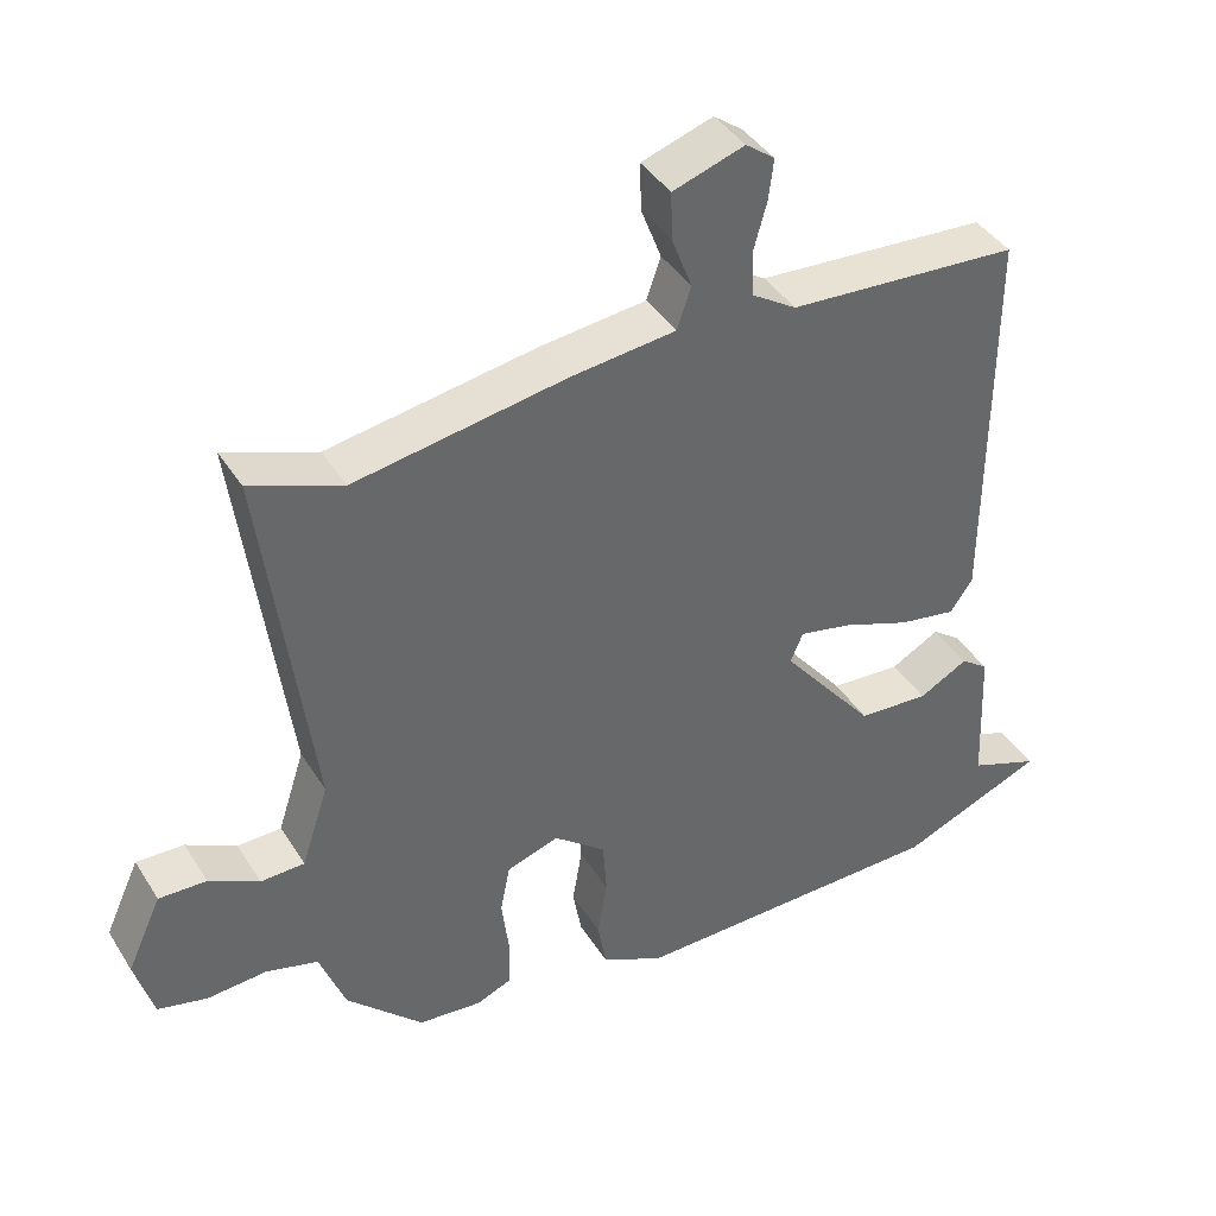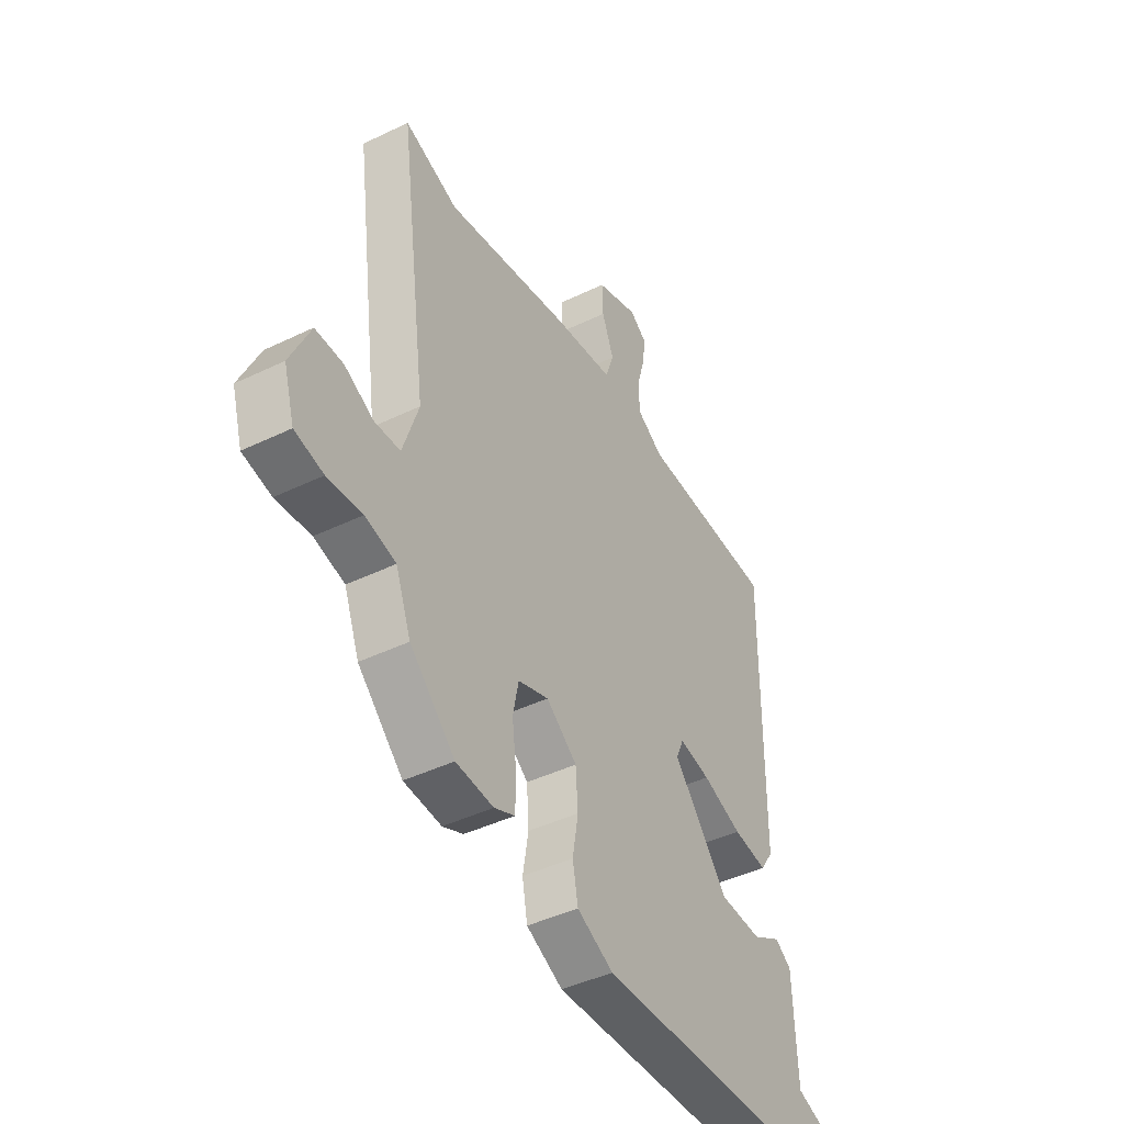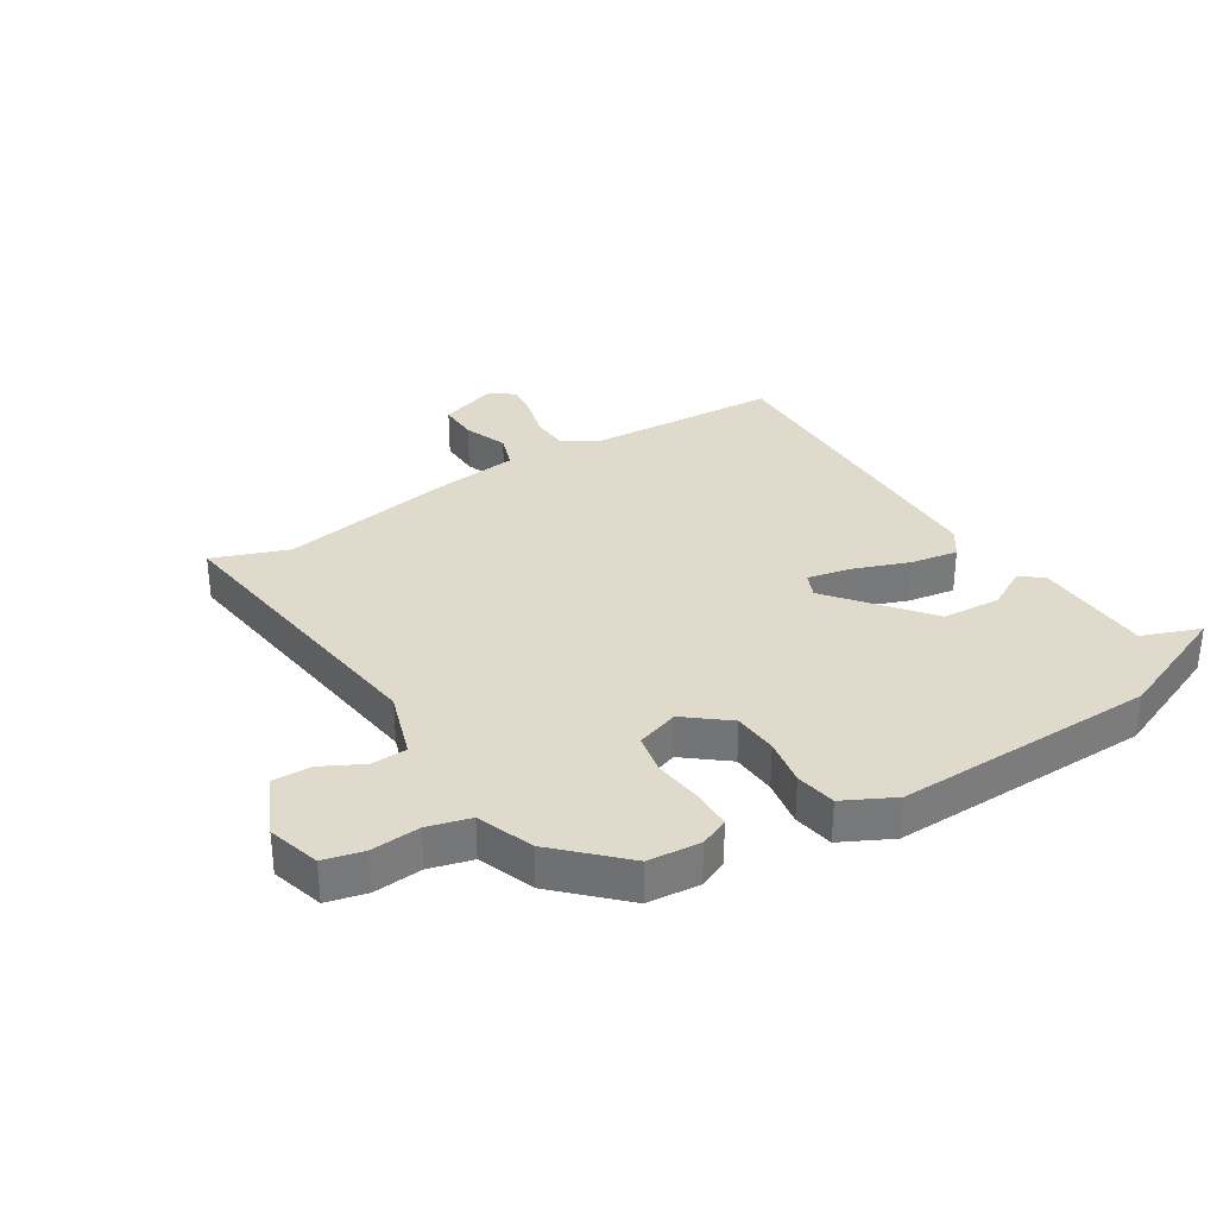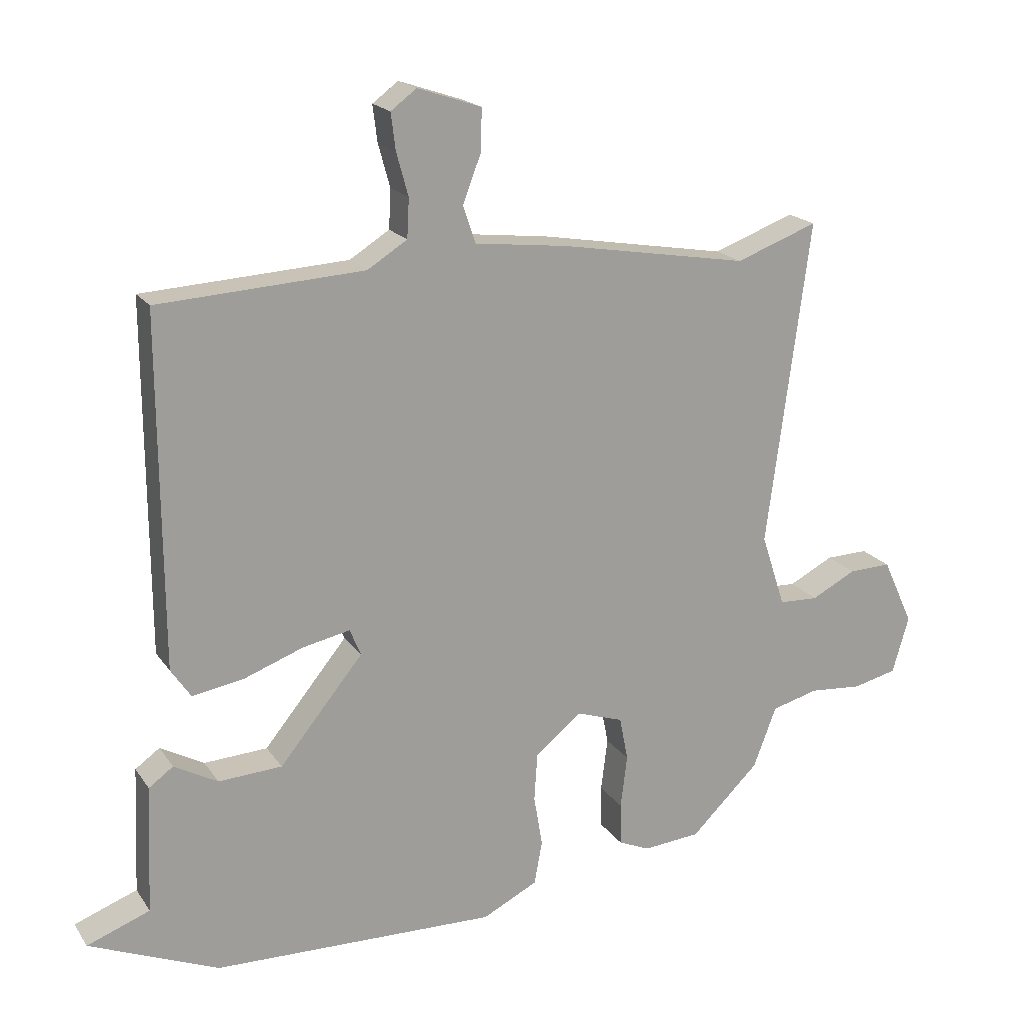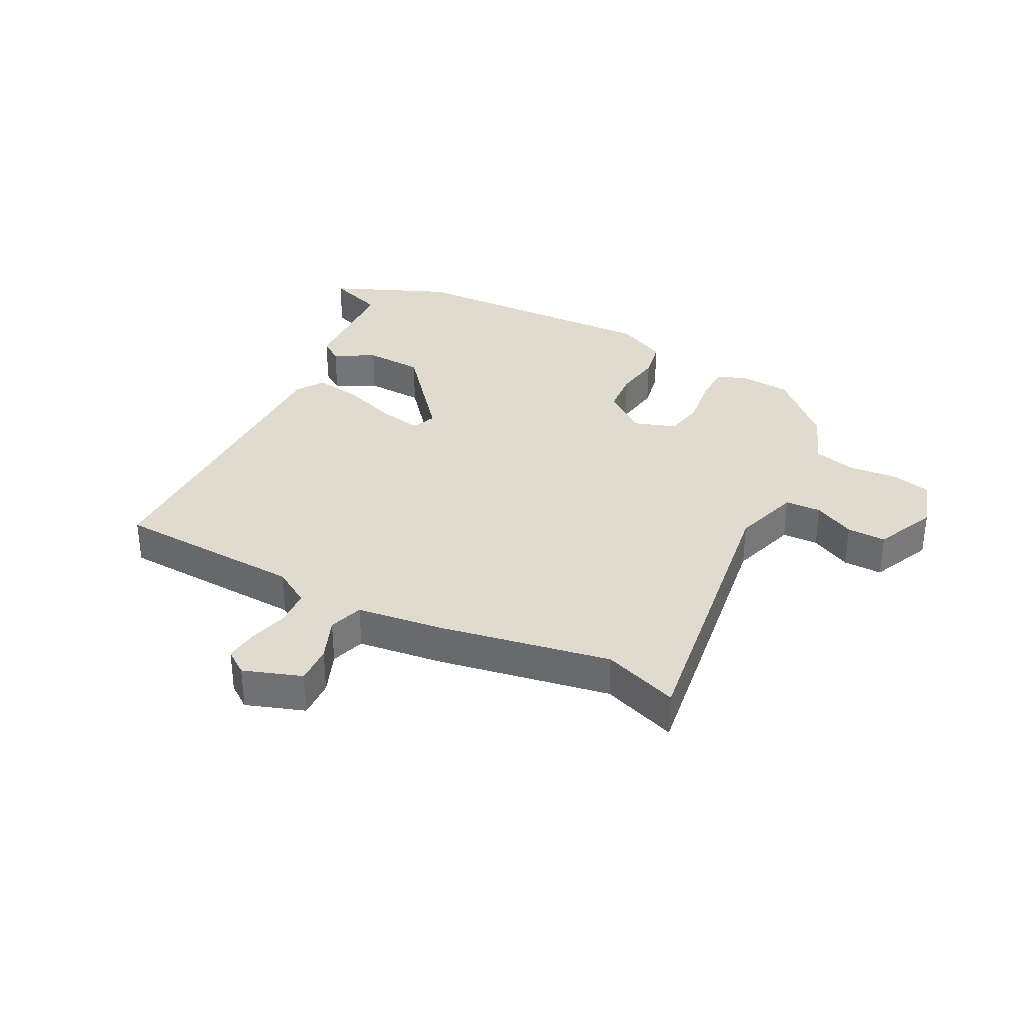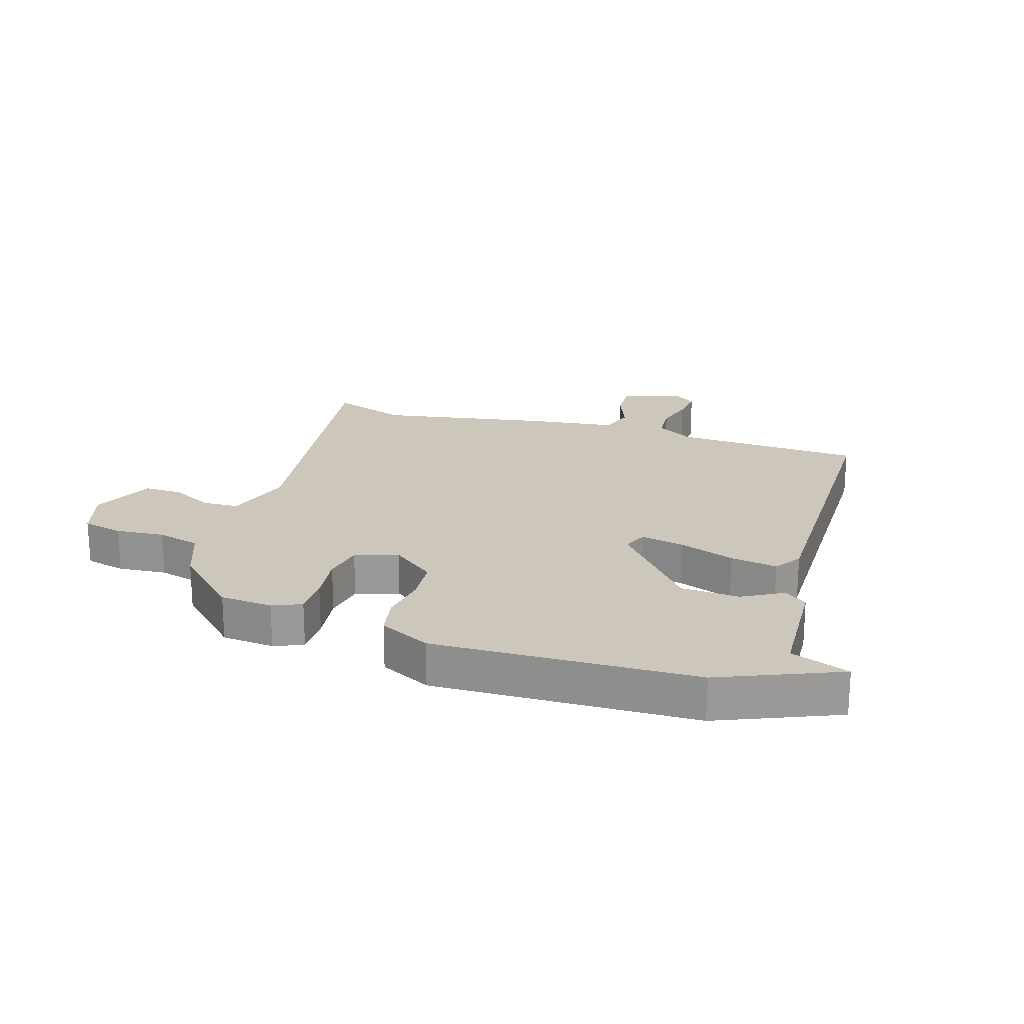
<metadata>
{"format":"obj","ext":"obj","renderer":"f3d","projection":"perspective","resolution":1024,"background":"white","views":[{"elev":40.6,"azim":150.7,"up":"+Z"},{"elev":-43.2,"azim":119.8,"up":"+Z"},{"elev":33.0,"azim":148.0,"up":"+Y"},{"elev":18.7,"azim":-23.8,"up":"+Z"},{"elev":33.7,"azim":26.6,"up":"+Y"},{"elev":21.3,"azim":-163.1,"up":"+Y"}]}
</metadata>
<code>
v 0.352 0.07 -0.464
v 0.266 0.07 -0.472
v 0.219 0.07 -0.452
v 0.218 0.07 -0.388
v 0.228 0.07 -0.308
v 0.215 0.07 -0.242
v 0.145 0.07 -0.219
v 0.075 0.07 -0.275
v 0.07 0.07 -0.348
v 0.083 0.07 -0.425
v 0.071 0.07 -0.491
v -0.012 0.07 -0.533
v -0.44 0.07 -0.525
v -0.635 0.07 -0.445
v -0.54 0.07 -0.409
v -0.532 0.07 -0.216
v -0.495 0.07 -0.189
v -0.429 0.07 -0.225
v -0.333 0.07 -0.219
v -0.207 0.07 -0.064
v -0.224 0.07 -0.024
v -0.295 0.07 -0.039
v -0.386 0.07 -0.073
v -0.463 0.07 -0.086
v -0.493 0.07 -0.042
v -0.496 0.07 0.485
v -0.186 0.07 0.504
v -0.126 0.07 0.542
v -0.123 0.07 0.601
v -0.141 0.07 0.666
v -0.148 0.07 0.721
v -0.109 0.07 0.75
v -0.013 0.07 0.718
v -0.015 0.07 0.654
v -0.042 0.07 0.583
v -0.023 0.07 0.527
v 0.117 0.07 0.511
v 0.401 0.07 0.463
v 0.524 0.07 0.509
v 0.459 0.07 0.019
v 0.495 0.07 -0.091
v 0.554 0.07 -0.093
v 0.621 0.07 -0.058
v 0.685 0.07 -0.056
v 0.731 0.07 -0.156
v 0.706 0.07 -0.242
v 0.64 0.07 -0.258
v 0.56 0.07 -0.252
v 0.49 0.07 -0.271
v 0.455 0.07 -0.363
v 0.352 0 -0.464
v 0.266 0 -0.472
v 0.219 0 -0.452
v 0.218 0 -0.388
v 0.228 0 -0.308
v 0.215 0 -0.242
v 0.145 0 -0.219
v 0.075 0 -0.275
v 0.07 0 -0.348
v 0.083 0 -0.425
v 0.071 0 -0.491
v -0.012 0 -0.533
v -0.44 0 -0.525
v -0.635 0 -0.445
v -0.54 0 -0.409
v -0.532 0 -0.216
v -0.495 0 -0.189
v -0.429 0 -0.225
v -0.333 0 -0.219
v -0.207 0 -0.064
v -0.224 0 -0.024
v -0.295 0 -0.039
v -0.386 0 -0.073
v -0.463 0 -0.086
v -0.493 0 -0.042
v -0.496 0 0.485
v -0.186 0 0.504
v -0.126 0 0.542
v -0.123 0 0.601
v -0.141 0 0.666
v -0.148 0 0.721
v -0.109 0 0.75
v -0.013 0 0.718
v -0.015 0 0.654
v -0.042 0 0.583
v -0.023 0 0.527
v 0.117 0 0.511
v 0.401 0 0.463
v 0.524 0 0.509
v 0.459 0 0.019
v 0.495 0 -0.091
v 0.554 0 -0.093
v 0.621 0 -0.058
v 0.685 0 -0.056
v 0.731 0 -0.156
v 0.706 0 -0.242
v 0.64 0 -0.258
v 0.56 0 -0.252
v 0.49 0 -0.271
v 0.455 0 -0.363
f 3 4 5
f 2 3 5
f 1 2 5
f 50 1 5
f 49 50 5
f 48 49 5 6
f 46 47 48
f 45 46 48
f 44 45 48
f 43 44 48
f 42 43 48
f 48 6 7
f 42 48 7
f 41 42 7
f 40 41 7
f 38 39 40 7
f 38 7 8
f 37 38 8
f 36 37 8
f 35 36 8 9
f 33 34 35
f 32 33 35
f 31 32 35
f 30 31 35
f 29 30 35
f 28 29 35 9
f 10 11 12
f 9 10 12
f 28 9 12
f 27 28 12
f 25 26 27
f 24 25 27
f 23 24 27
f 22 23 27
f 21 22 27
f 20 21 27
f 20 27 12
f 19 20 12 13
f 18 19 13
f 17 18 13
f 16 17 13
f 15 16 13
f 13 14 15
f 55 54 53
f 55 53 52
f 55 52 51
f 55 51 100
f 55 100 99
f 56 55 99 98
f 98 97 96
f 98 96 95
f 98 95 94
f 98 94 93
f 98 93 92
f 57 56 98
f 57 98 92
f 57 92 91
f 57 91 90
f 57 90 89 88
f 58 57 88
f 58 88 87
f 58 87 86
f 59 58 86 85
f 85 84 83
f 85 83 82
f 85 82 81
f 85 81 80
f 85 80 79
f 59 85 79 78
f 62 61 60
f 62 60 59
f 62 59 78
f 62 78 77
f 77 76 75
f 77 75 74
f 77 74 73
f 77 73 72
f 77 72 71
f 77 71 70
f 62 77 70
f 63 62 70 69
f 63 69 68
f 63 68 67
f 63 67 66
f 63 66 65
f 65 64 63
f 1 51 52 2
f 2 52 53 3
f 3 53 54 4
f 4 54 55 5
f 5 55 56 6
f 6 56 57 7
f 7 57 58 8
f 8 58 59 9
f 9 59 60 10
f 10 60 61 11
f 11 61 62 12
f 12 62 63 13
f 13 63 64 14
f 14 64 65 15
f 15 65 66 16
f 16 66 67 17
f 17 67 68 18
f 18 68 69 19
f 19 69 70 20
f 20 70 71 21
f 21 71 72 22
f 22 72 73 23
f 23 73 74 24
f 24 74 75 25
f 25 75 76 26
f 26 76 77 27
f 27 77 78 28
f 28 78 79 29
f 29 79 80 30
f 30 80 81 31
f 31 81 82 32
f 32 82 83 33
f 33 83 84 34
f 34 84 85 35
f 35 85 86 36
f 36 86 87 37
f 37 87 88 38
f 38 88 89 39
f 39 89 90 40
f 40 90 91 41
f 41 91 92 42
f 42 92 93 43
f 43 93 94 44
f 44 94 95 45
f 45 95 96 46
f 46 96 97 47
f 47 97 98 48
f 48 98 99 49
f 49 99 100 50
f 50 100 51 1

</code>
